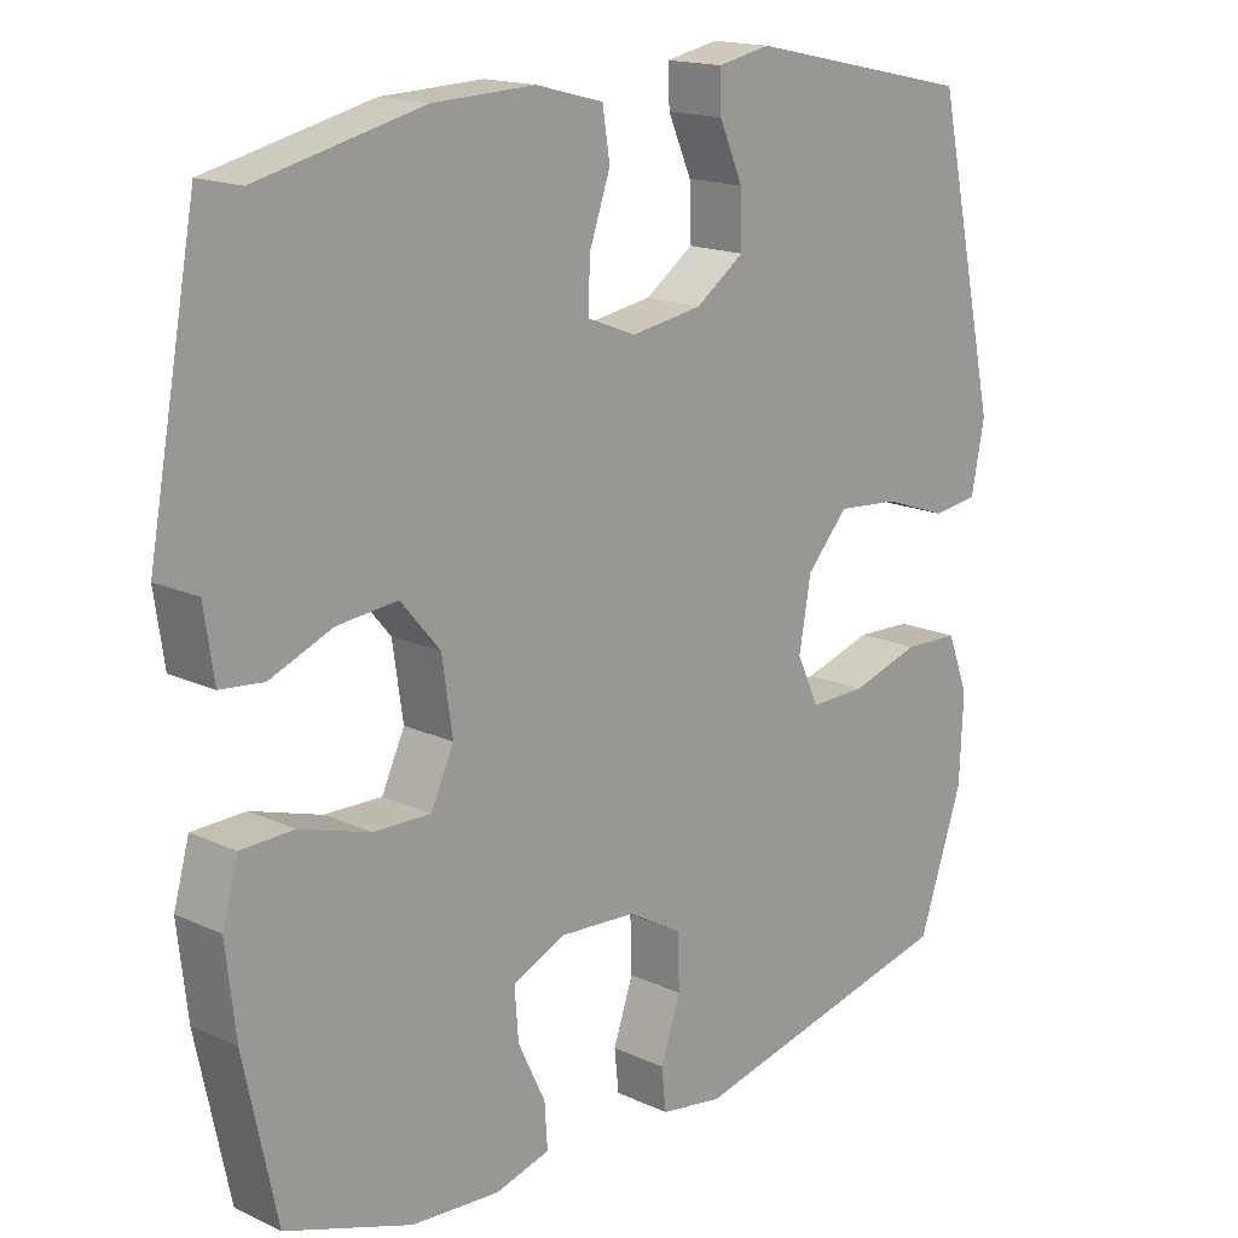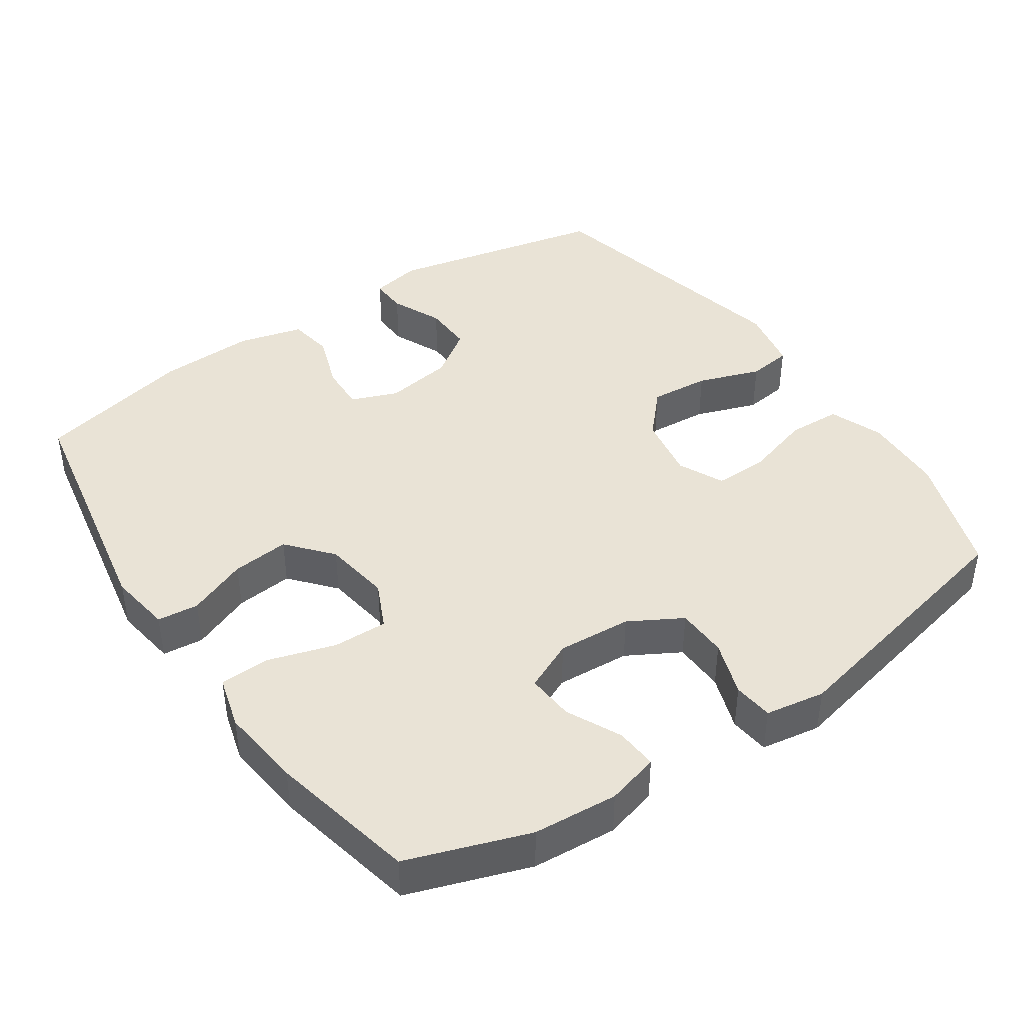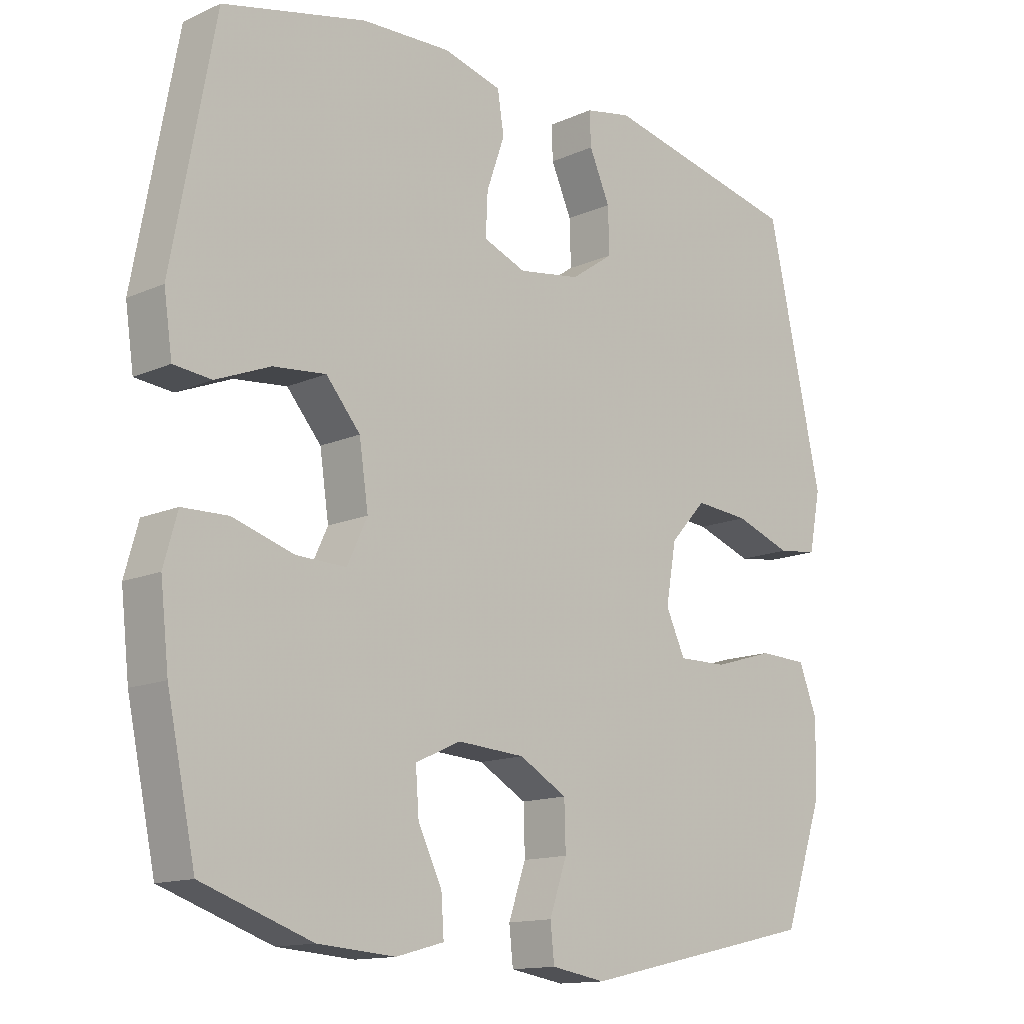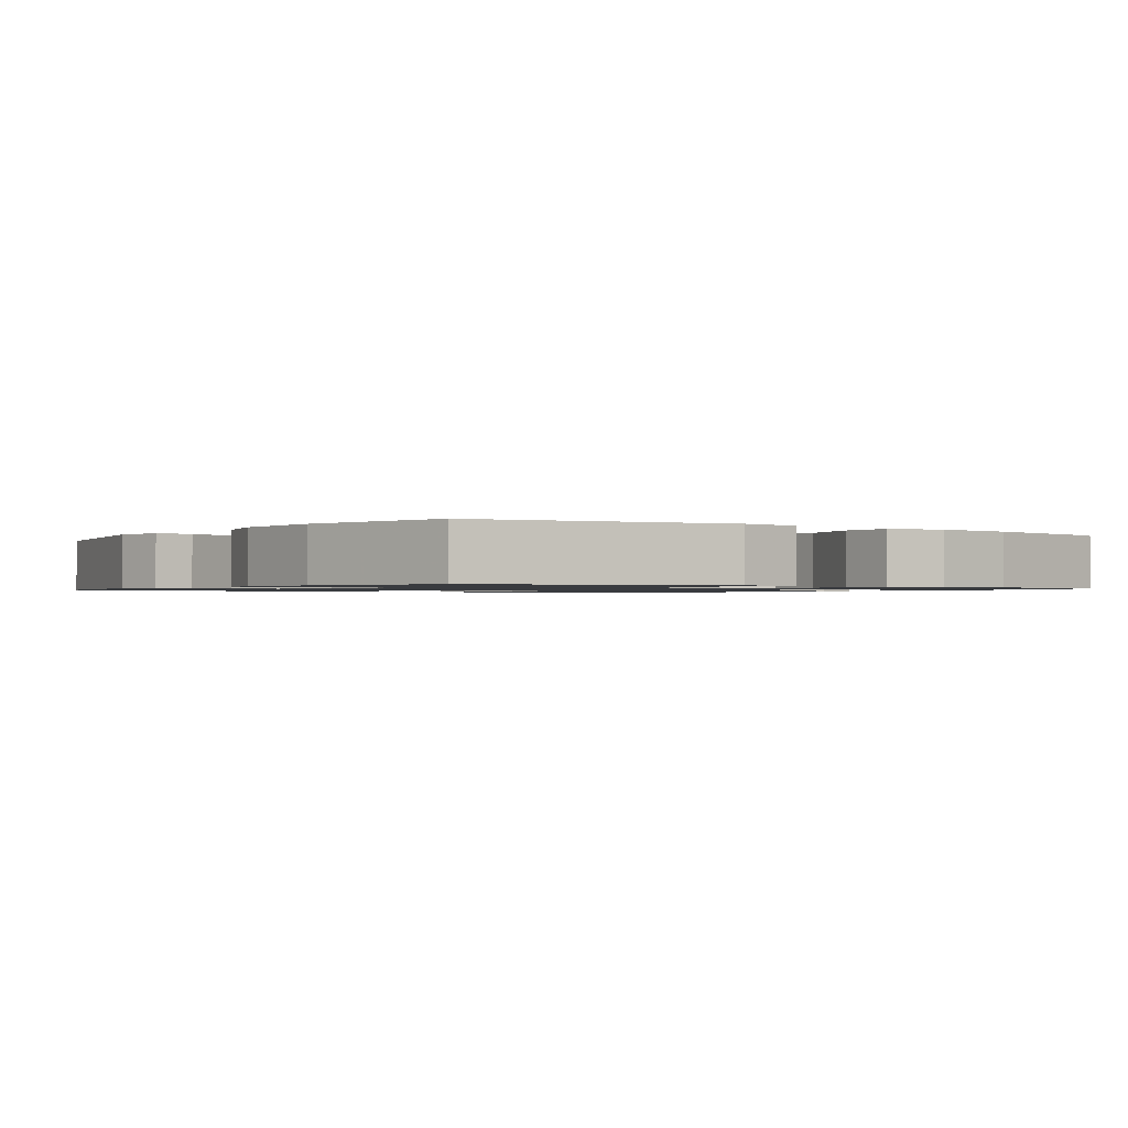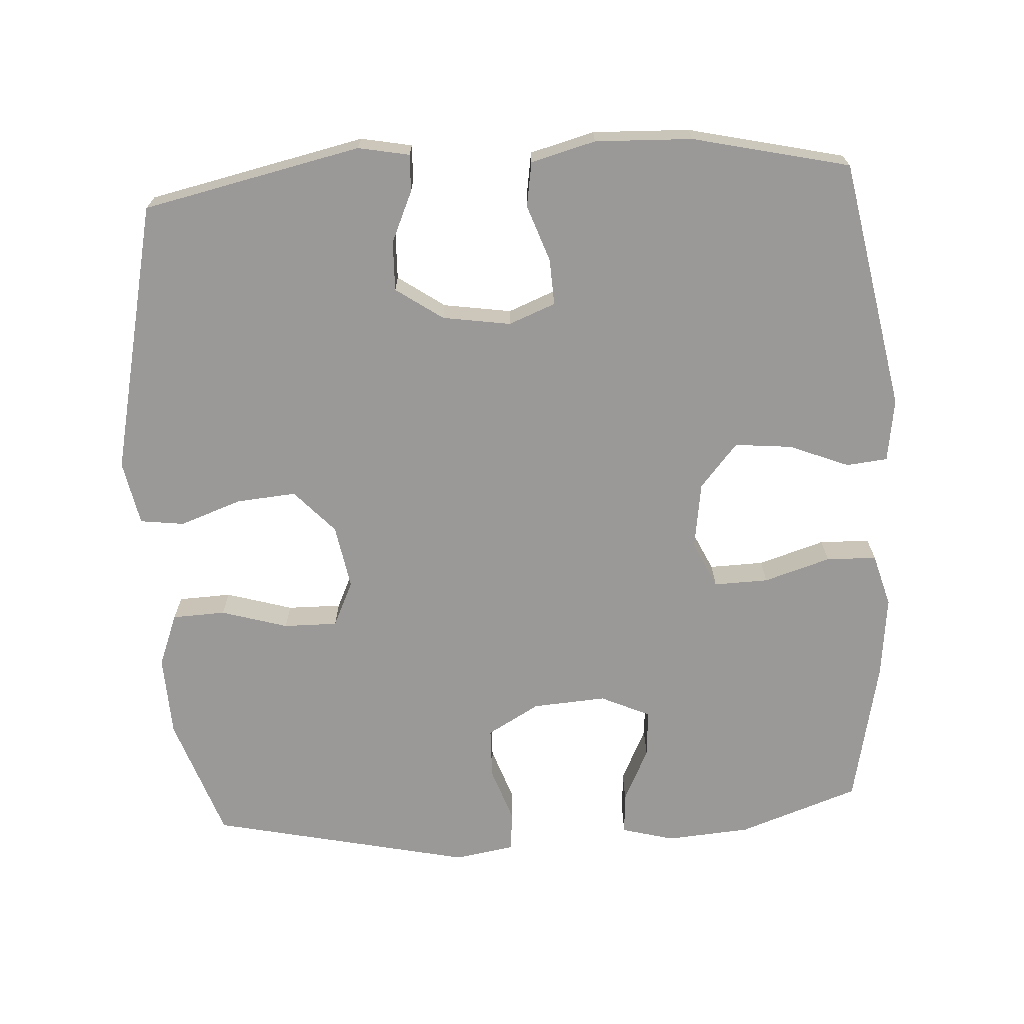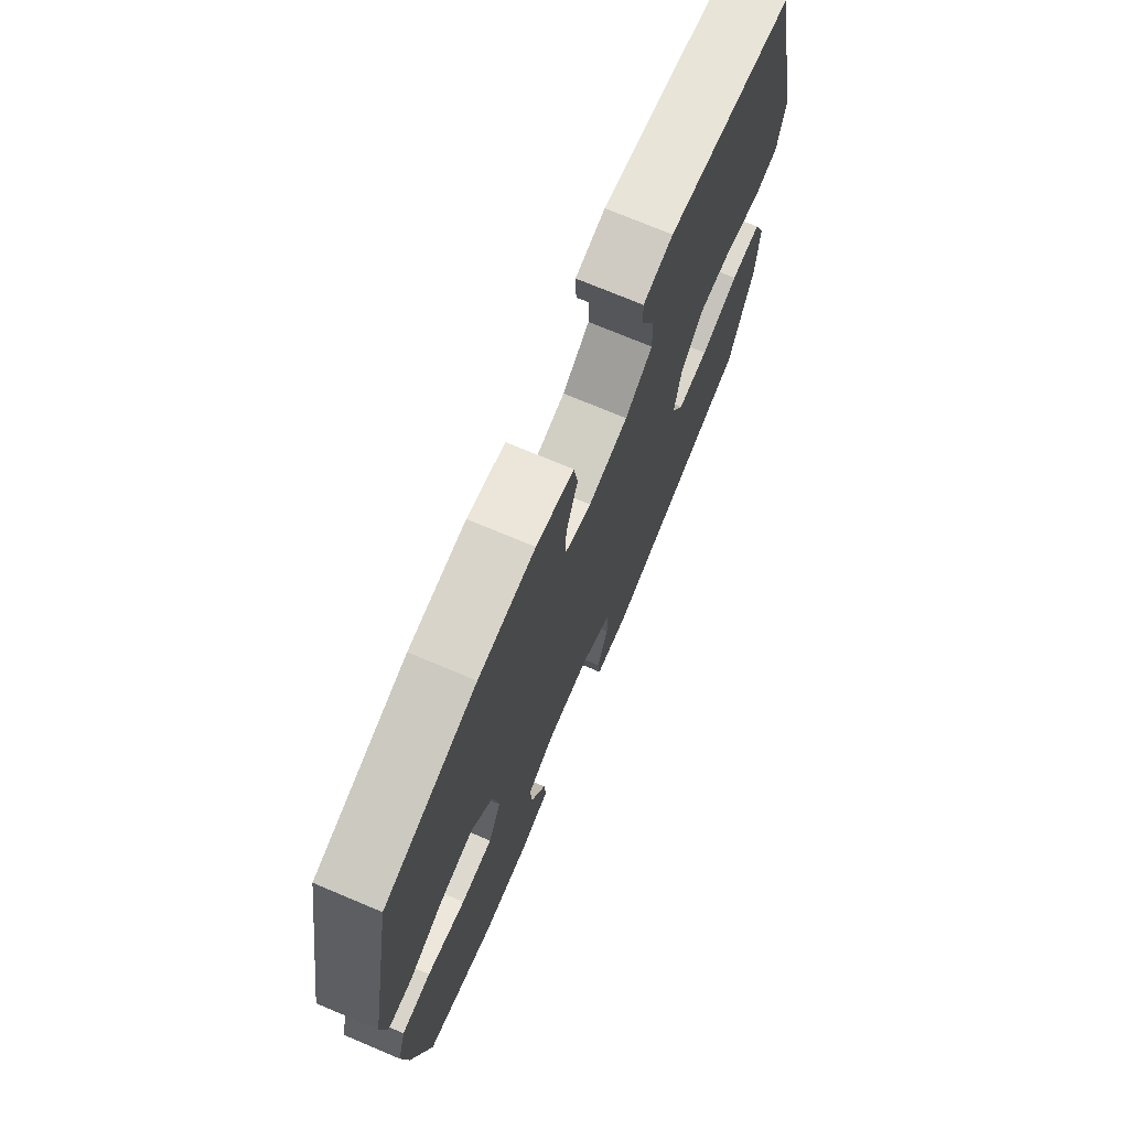
<metadata>
{"format":"obj","ext":"obj","renderer":"f3d","projection":"perspective","resolution":1024,"background":"white","views":[{"elev":16.6,"azim":133.1,"up":"+Z"},{"elev":42.3,"azim":145.7,"up":"+Y"},{"elev":-13.7,"azim":134.9,"up":"+Z"},{"elev":-1.1,"azim":55.0,"up":"+Y"},{"elev":-69.1,"azim":3.5,"up":"+Y"},{"elev":73.2,"azim":112.8,"up":"+Z"}]}
</metadata>
<code>
v 0.5 0.07 0.5
v 0.566 0.07 0.145
v 0.553 0.07 0.056
v 0.495 0.07 0.05
v 0.411 0.07 0.084
v 0.33 0.07 0.092
v 0.277 0.07 0.03
v 0.263 0.07 -0.065
v 0.294 0.07 -0.131
v 0.371 0.07 -0.129
v 0.465 0.07 -0.1
v 0.536 0.07 -0.102
v 0.557 0.07 -0.177
v 0.544 0.07 -0.293
v 0.5 0.07 -0.5
v 0.33 0.07 -0.559
v 0.211 0.07 -0.568
v 0.137 0.07 -0.548
v 0.141 0.07 -0.489
v 0.178 0.07 -0.412
v 0.183 0.07 -0.345
v 0.113 0.07 -0.313
v 0.009 0.07 -0.32
v -0.065 0.07 -0.362
v -0.067 0.07 -0.434
v -0.04 0.07 -0.512
v -0.046 0.07 -0.568
v -0.13 0.07 -0.582
v -0.5 0.07 -0.5
v -0.56 0.07 -0.326
v -0.565 0.07 -0.21
v -0.536 0.07 -0.135
v -0.461 0.07 -0.132
v -0.367 0.07 -0.16
v -0.291 0.07 -0.161
v -0.261 0.07 -0.097
v -0.277 0.07 -0.006
v -0.333 0.07 0.055
v -0.417 0.07 0.048
v -0.505 0.07 0.017
v -0.567 0.07 0.025
v -0.585 0.07 0.116
v -0.5 0.07 0.5
v -0.192 0.07 0.567
v -0.12 0.07 0.553
v -0.122 0.07 0.501
v -0.154 0.07 0.429
v -0.156 0.07 0.359
v -0.09 0.07 0.313
v 0.006 0.07 0.298
v 0.072 0.07 0.324
v 0.069 0.07 0.389
v 0.041 0.07 0.469
v 0.051 0.07 0.532
v 0.142 0.07 0.556
v 0.279 0.07 0.551
v 0.5 0 0.5
v 0.566 0 0.145
v 0.553 0 0.056
v 0.495 0 0.05
v 0.411 0 0.084
v 0.33 0 0.092
v 0.277 0 0.03
v 0.263 0 -0.065
v 0.294 0 -0.131
v 0.371 0 -0.129
v 0.465 0 -0.1
v 0.536 0 -0.102
v 0.557 0 -0.177
v 0.544 0 -0.293
v 0.5 0 -0.5
v 0.33 0 -0.559
v 0.211 0 -0.568
v 0.137 0 -0.548
v 0.141 0 -0.489
v 0.178 0 -0.412
v 0.183 0 -0.345
v 0.113 0 -0.313
v 0.009 0 -0.32
v -0.065 0 -0.362
v -0.067 0 -0.434
v -0.04 0 -0.512
v -0.046 0 -0.568
v -0.13 0 -0.582
v -0.5 0 -0.5
v -0.56 0 -0.326
v -0.565 0 -0.21
v -0.536 0 -0.135
v -0.461 0 -0.132
v -0.367 0 -0.16
v -0.291 0 -0.161
v -0.261 0 -0.097
v -0.277 0 -0.006
v -0.333 0 0.055
v -0.417 0 0.048
v -0.505 0 0.017
v -0.567 0 0.025
v -0.585 0 0.116
v -0.5 0 0.5
v -0.192 0 0.567
v -0.12 0 0.553
v -0.122 0 0.501
v -0.154 0 0.429
v -0.156 0 0.359
v -0.09 0 0.313
v 0.006 0 0.298
v 0.072 0 0.324
v 0.069 0 0.389
v 0.041 0 0.469
v 0.051 0 0.532
v 0.142 0 0.556
v 0.279 0 0.551
f 52 53 54 55
f 51 52 55 56
f 44 45 46 47
f 44 47 48
f 43 44 48
f 42 43 48 49
f 39 40 41 42
f 38 39 42 49
f 31 32 33 34
f 31 34 35
f 30 31 35
f 29 30 35
f 28 29 35
f 25 26 27 28
f 24 25 28 35
f 23 24 35 36
f 17 18 19 20
f 17 20 21
f 16 17 21
f 15 16 21
f 14 15 21
f 13 14 21 22
f 10 11 12 13
f 9 10 13 22
f 2 3 4 5
f 2 5 6
f 51 56 1 2
f 50 51 2 6
f 37 38 49 50
f 37 50 6 7
f 36 37 7 8
f 22 23 36
f 8 9 22 36
f 111 110 109 108
f 112 111 108 107
f 103 102 101 100
f 104 103 100
f 104 100 99
f 105 104 99 98
f 98 97 96 95
f 105 98 95 94
f 90 89 88 87
f 91 90 87
f 91 87 86
f 91 86 85
f 91 85 84
f 84 83 82 81
f 91 84 81 80
f 92 91 80 79
f 76 75 74 73
f 77 76 73
f 77 73 72
f 77 72 71
f 77 71 70
f 78 77 70 69
f 69 68 67 66
f 78 69 66 65
f 61 60 59 58
f 62 61 58
f 58 57 112 107
f 62 58 107 106
f 106 105 94 93
f 63 62 106 93
f 64 63 93 92
f 92 79 78
f 92 78 65 64
f 1 57 58 2
f 2 58 59 3
f 3 59 60 4
f 4 60 61 5
f 5 61 62 6
f 6 62 63 7
f 7 63 64 8
f 8 64 65 9
f 9 65 66 10
f 10 66 67 11
f 11 67 68 12
f 12 68 69 13
f 13 69 70 14
f 14 70 71 15
f 15 71 72 16
f 16 72 73 17
f 17 73 74 18
f 18 74 75 19
f 19 75 76 20
f 20 76 77 21
f 21 77 78 22
f 22 78 79 23
f 23 79 80 24
f 24 80 81 25
f 25 81 82 26
f 26 82 83 27
f 27 83 84 28
f 28 84 85 29
f 29 85 86 30
f 30 86 87 31
f 31 87 88 32
f 32 88 89 33
f 33 89 90 34
f 34 90 91 35
f 35 91 92 36
f 36 92 93 37
f 37 93 94 38
f 38 94 95 39
f 39 95 96 40
f 40 96 97 41
f 41 97 98 42
f 42 98 99 43
f 43 99 100 44
f 44 100 101 45
f 45 101 102 46
f 46 102 103 47
f 47 103 104 48
f 48 104 105 49
f 49 105 106 50
f 50 106 107 51
f 51 107 108 52
f 52 108 109 53
f 53 109 110 54
f 54 110 111 55
f 55 111 112 56
f 56 112 57 1

</code>
